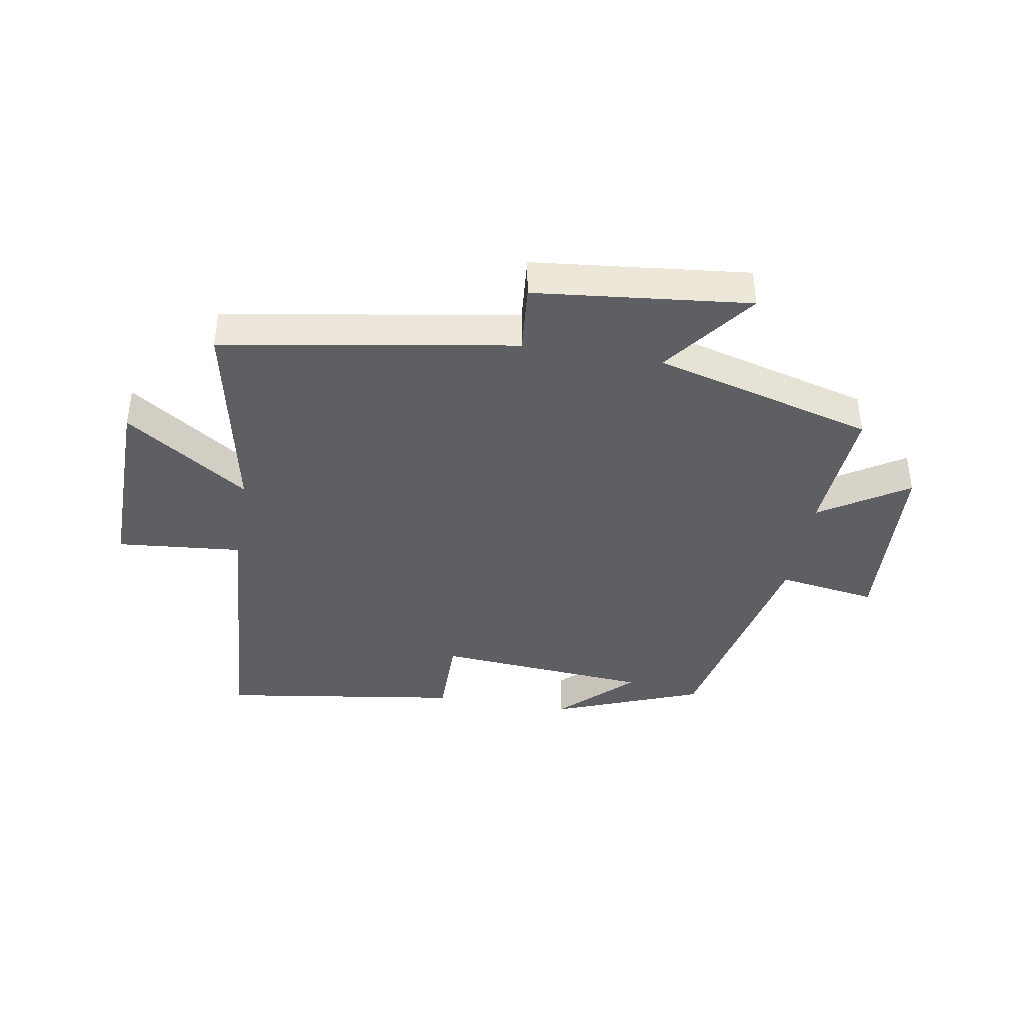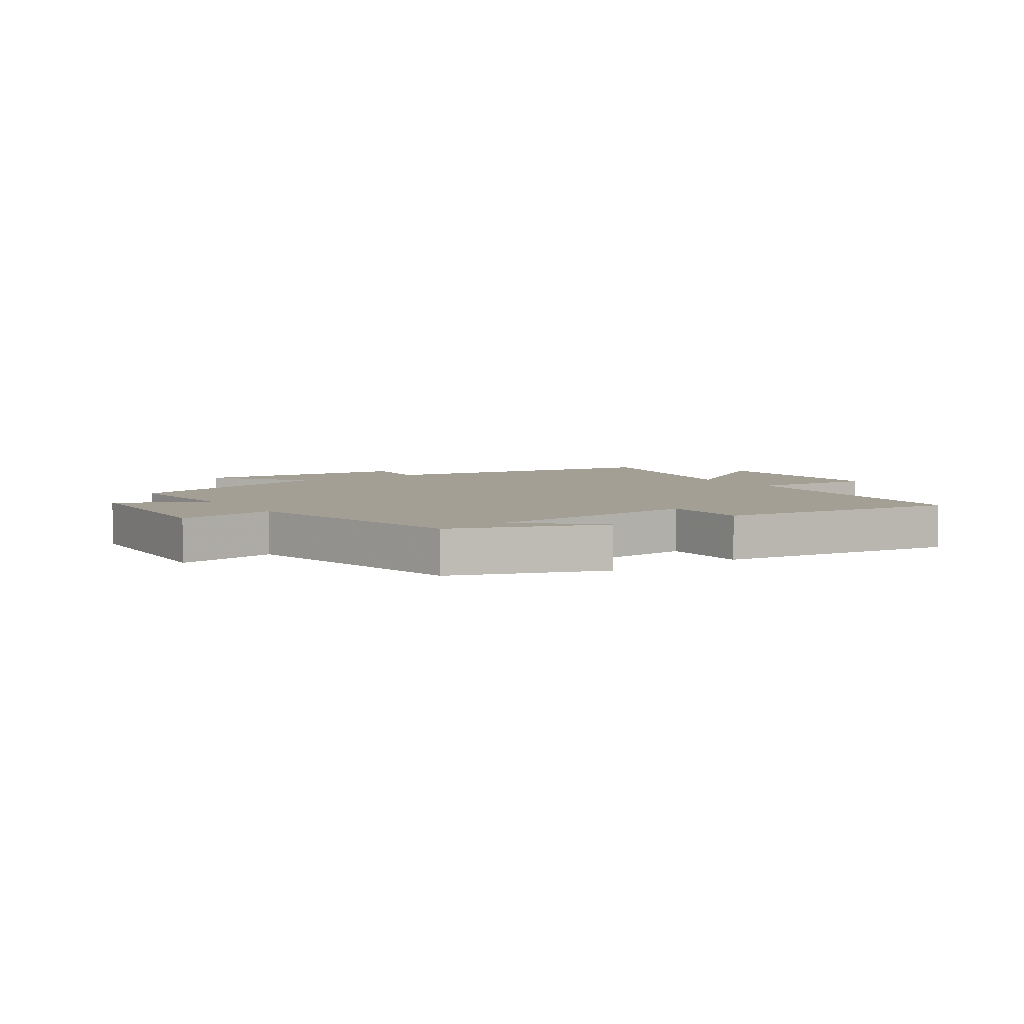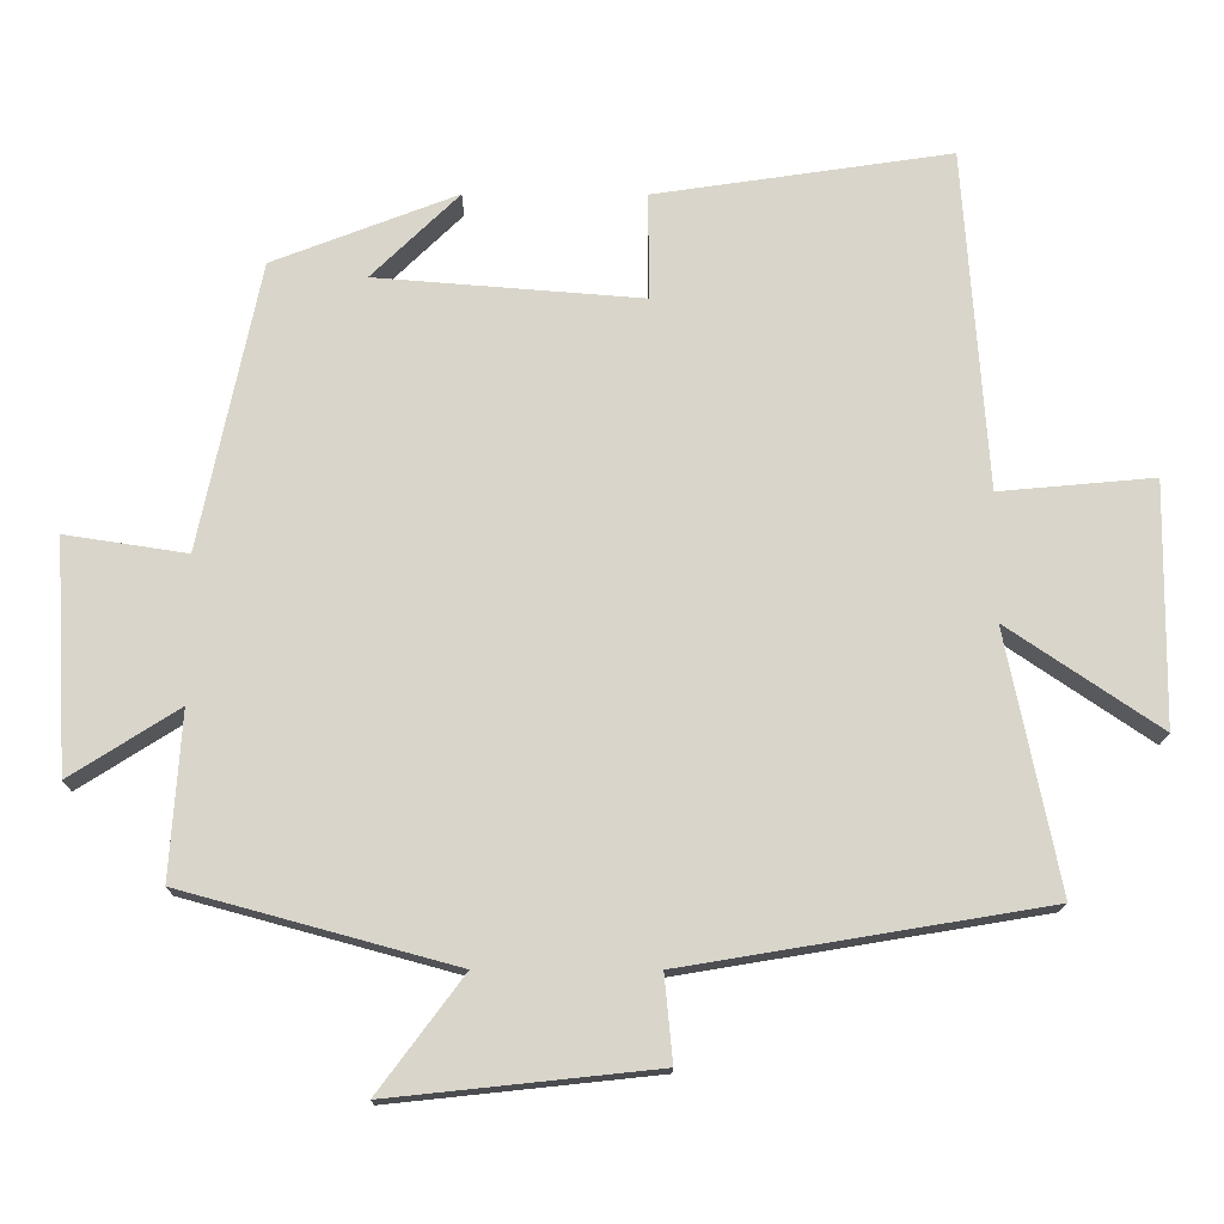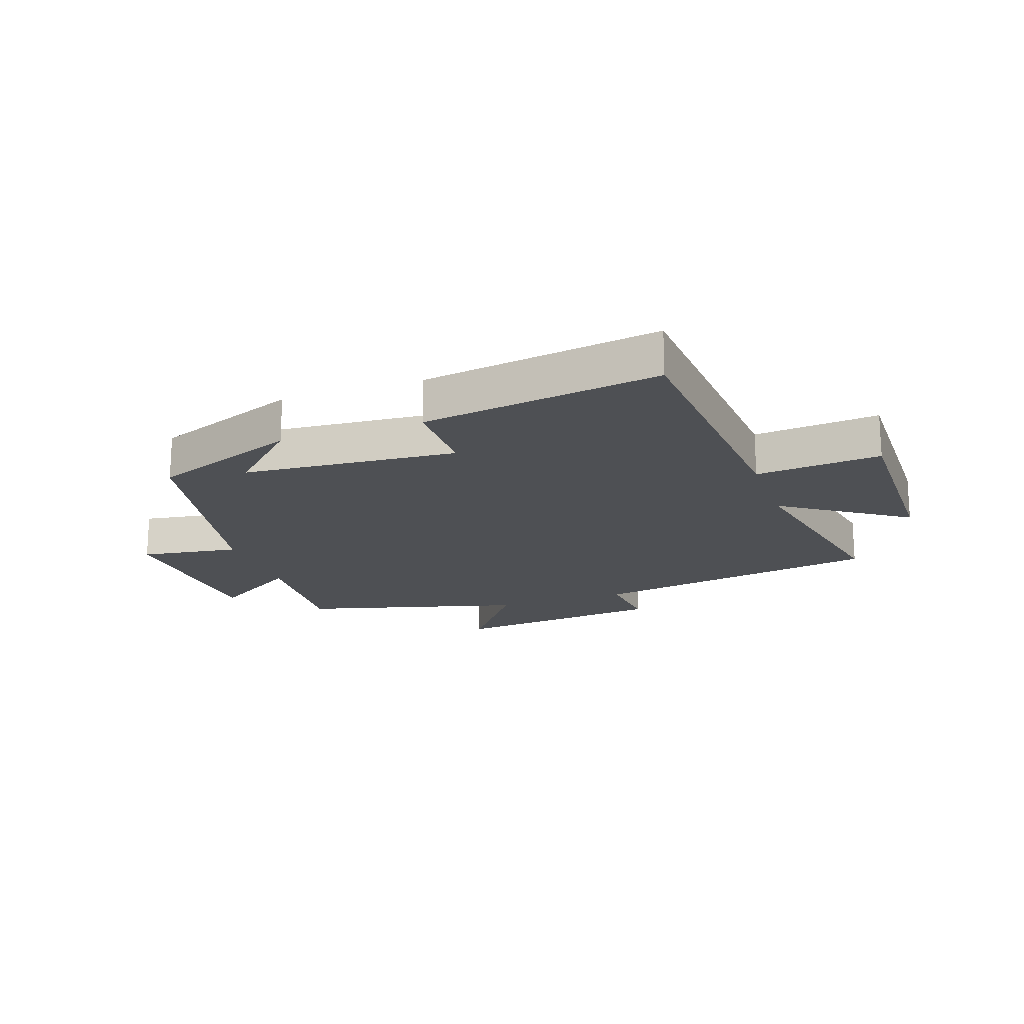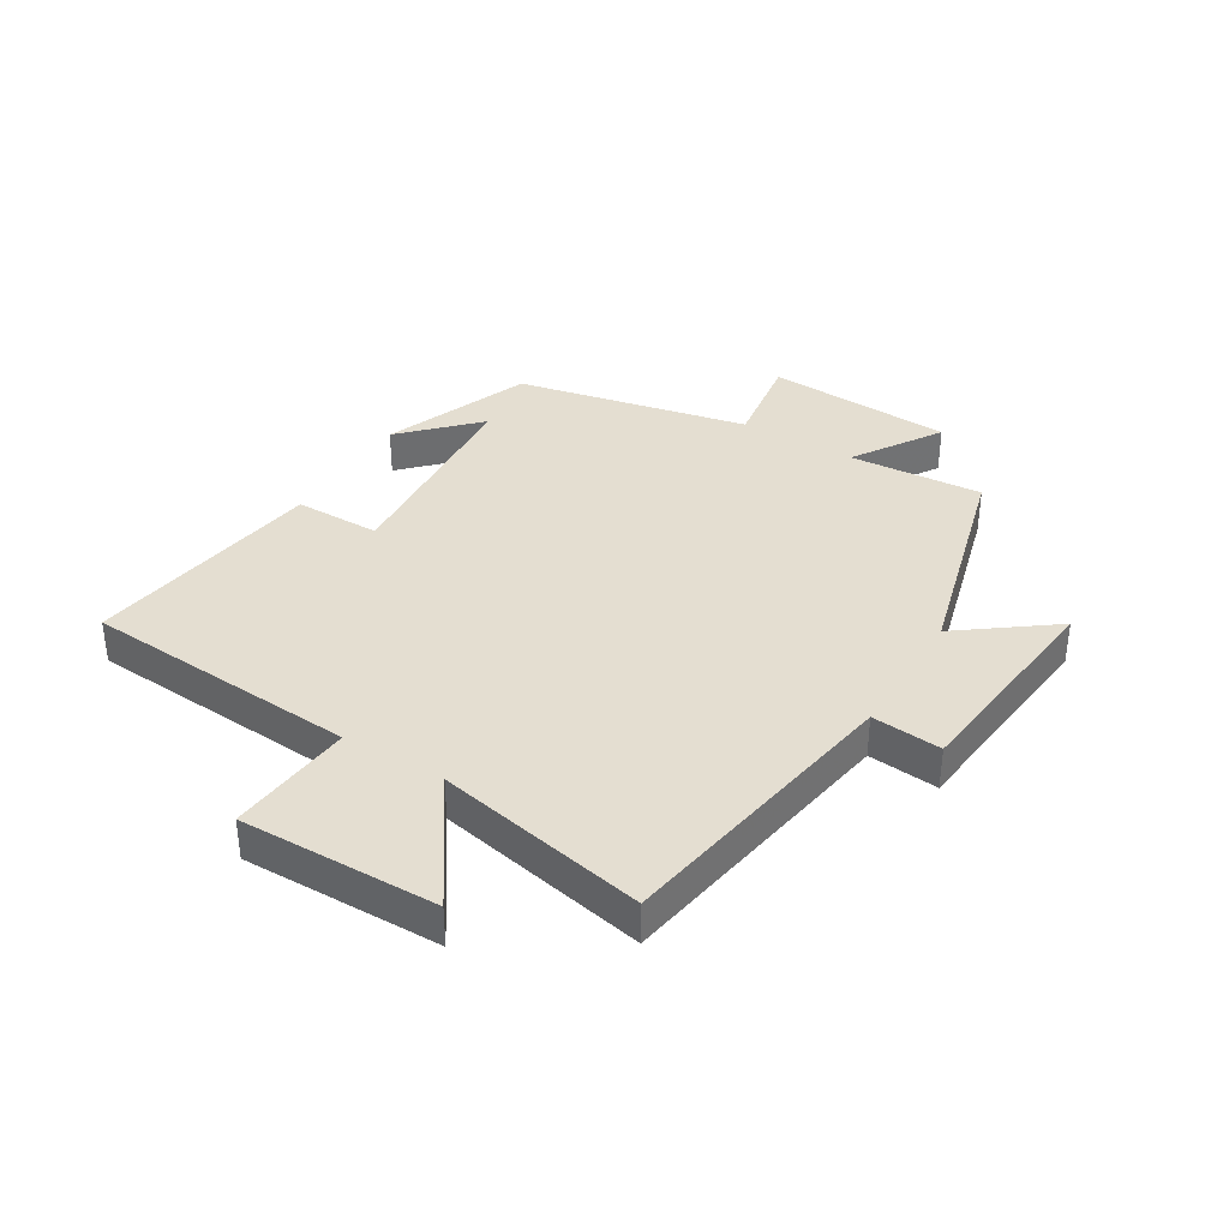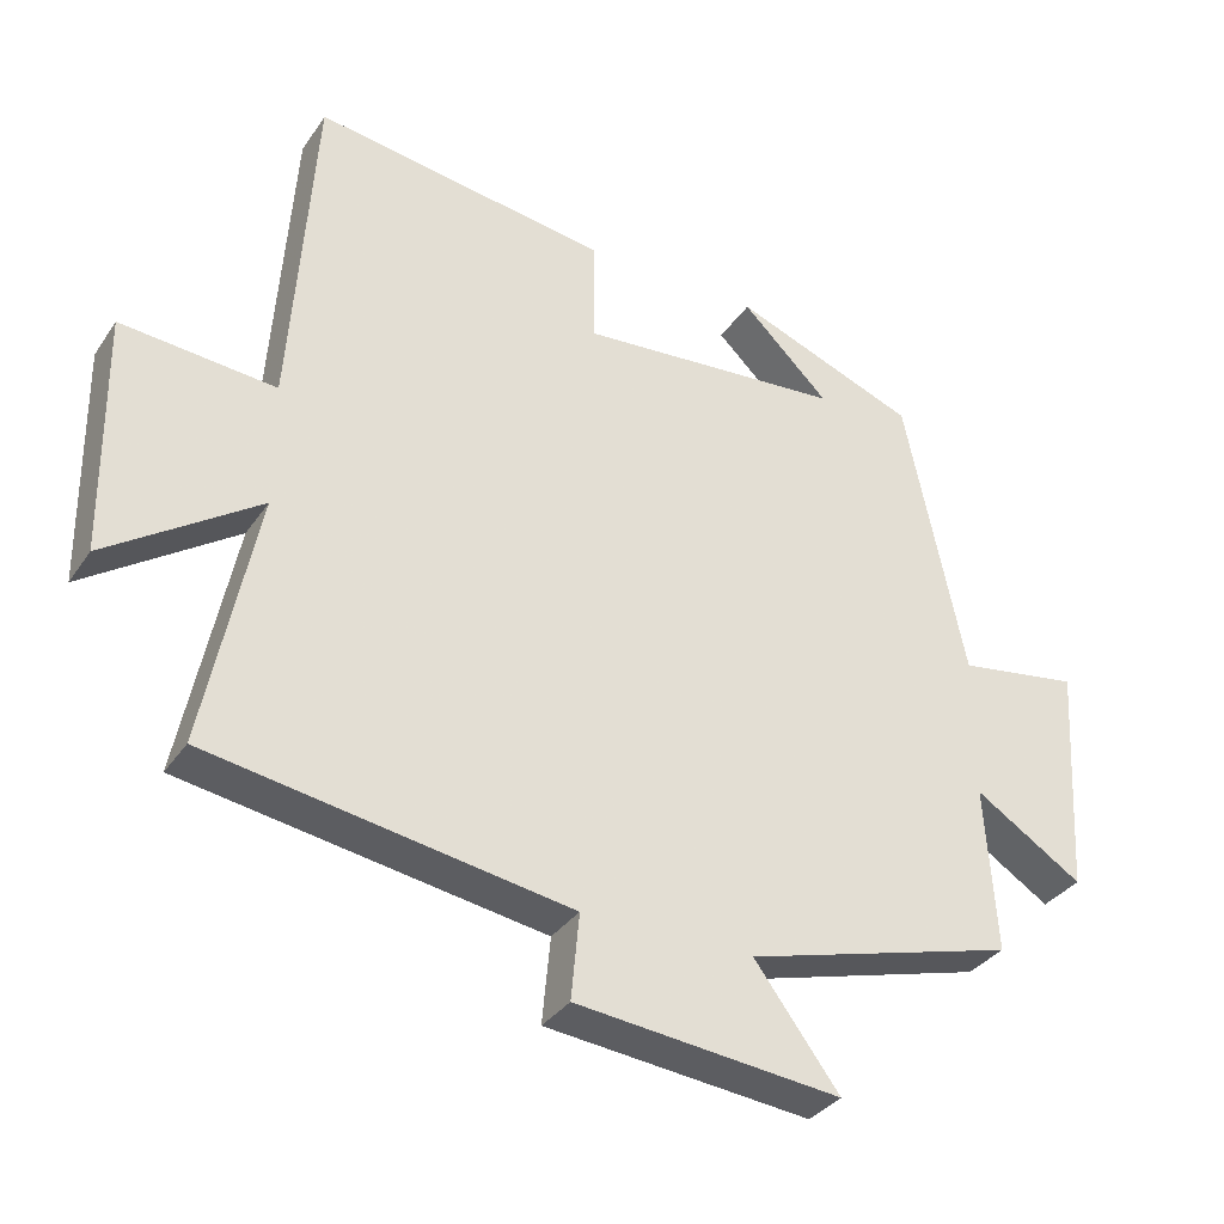
<metadata>
{"format":"obj","ext":"obj","renderer":"f3d","projection":"perspective","resolution":1024,"background":"white","views":[{"elev":-40.1,"azim":170.3,"up":"+Y"},{"elev":5.5,"azim":-34.7,"up":"+Y"},{"elev":-15.2,"azim":-0.4,"up":"+Z"},{"elev":-18.7,"azim":19.3,"up":"+Y"},{"elev":36.4,"azim":121.2,"up":"+Y"},{"elev":-33.8,"azim":150.9,"up":"+Z"}]}
</metadata>
<code>
v 0.571 0.07 -0.419
v 0.084 0.07 -0.5
v 0.095 0.07 -0.616
v -0.263 0.07 -0.654
v -0.148 0.07 -0.5
v -0.515 0.07 -0.4
v -0.5 0.07 -0.177
v -0.646 0.07 -0.27
v -0.664 0.07 0.042
v -0.5 0.07 0.017
v -0.419 0.07 0.404
v -0.171 0.07 0.5
v -0.289 0.07 0.385
v 0.069 0.07 0.357
v 0.069 0.07 0.5
v 0.468 0.07 0.559
v 0.5 0.07 0.1
v 0.709 0.07 0.119
v 0.705 0.07 -0.209
v 0.5 0.07 -0.07
v 0.571 0 -0.419
v 0.084 0 -0.5
v 0.095 0 -0.616
v -0.263 0 -0.654
v -0.148 0 -0.5
v -0.515 0 -0.4
v -0.5 0 -0.177
v -0.646 0 -0.27
v -0.664 0 0.042
v -0.5 0 0.017
v -0.419 0 0.404
v -0.171 0 0.5
v -0.289 0 0.385
v 0.069 0 0.357
v 0.069 0 0.5
v 0.468 0 0.559
v 0.5 0 0.1
v 0.709 0 0.119
v 0.705 0 -0.209
v 0.5 0 -0.07
f 17 18 19 20
f 15 16 17 20
f 14 15 20 1
f 13 14 1 2
f 11 12 13
f 10 11 13 2
f 7 8 9 10
f 7 10 2 3
f 5 6 7
f 5 7 3
f 3 4 5
f 40 39 38 37
f 40 37 36 35
f 21 40 35 34
f 22 21 34 33
f 33 32 31
f 22 33 31 30
f 30 29 28 27
f 23 22 30 27
f 27 26 25
f 23 27 25
f 25 24 23
f 1 21 22 2
f 2 22 23 3
f 3 23 24 4
f 4 24 25 5
f 5 25 26 6
f 6 26 27 7
f 7 27 28 8
f 8 28 29 9
f 9 29 30 10
f 10 30 31 11
f 11 31 32 12
f 12 32 33 13
f 13 33 34 14
f 14 34 35 15
f 15 35 36 16
f 16 36 37 17
f 17 37 38 18
f 18 38 39 19
f 19 39 40 20
f 20 40 21 1

</code>
